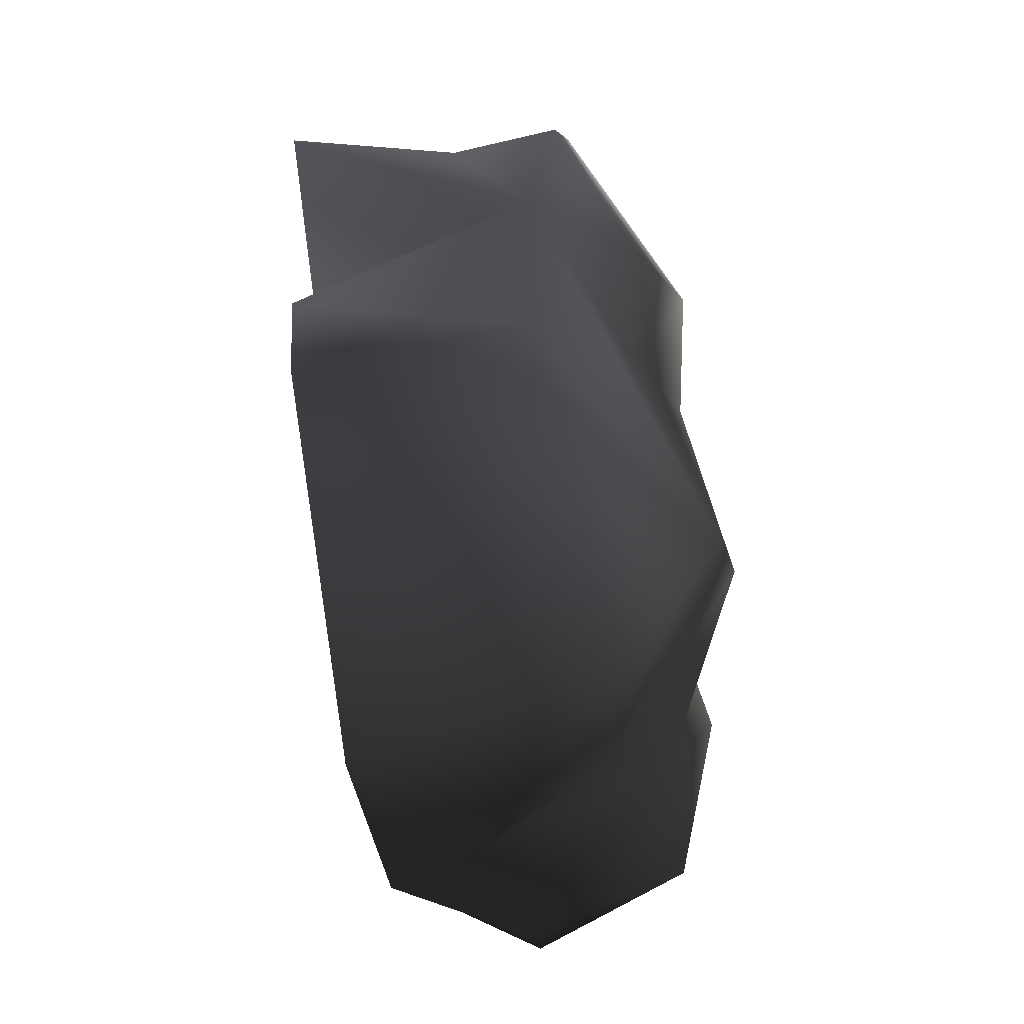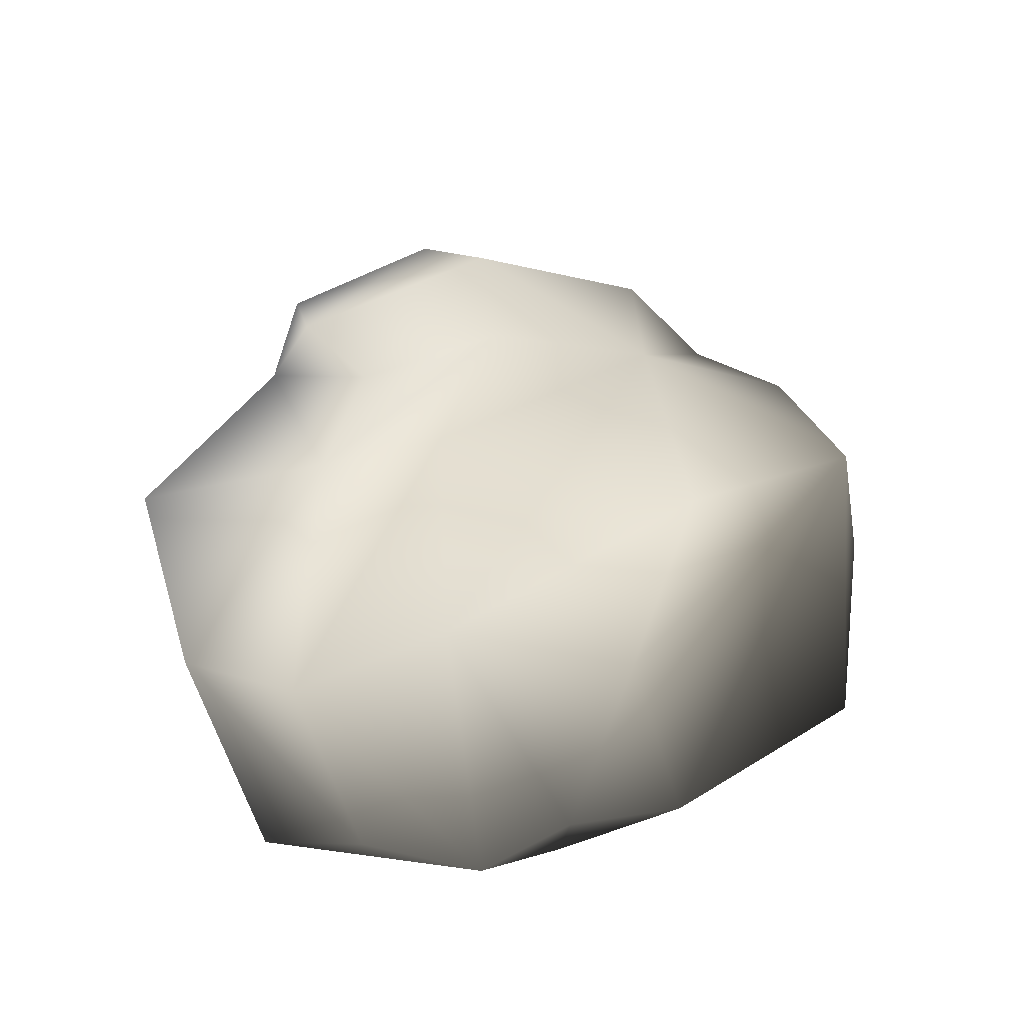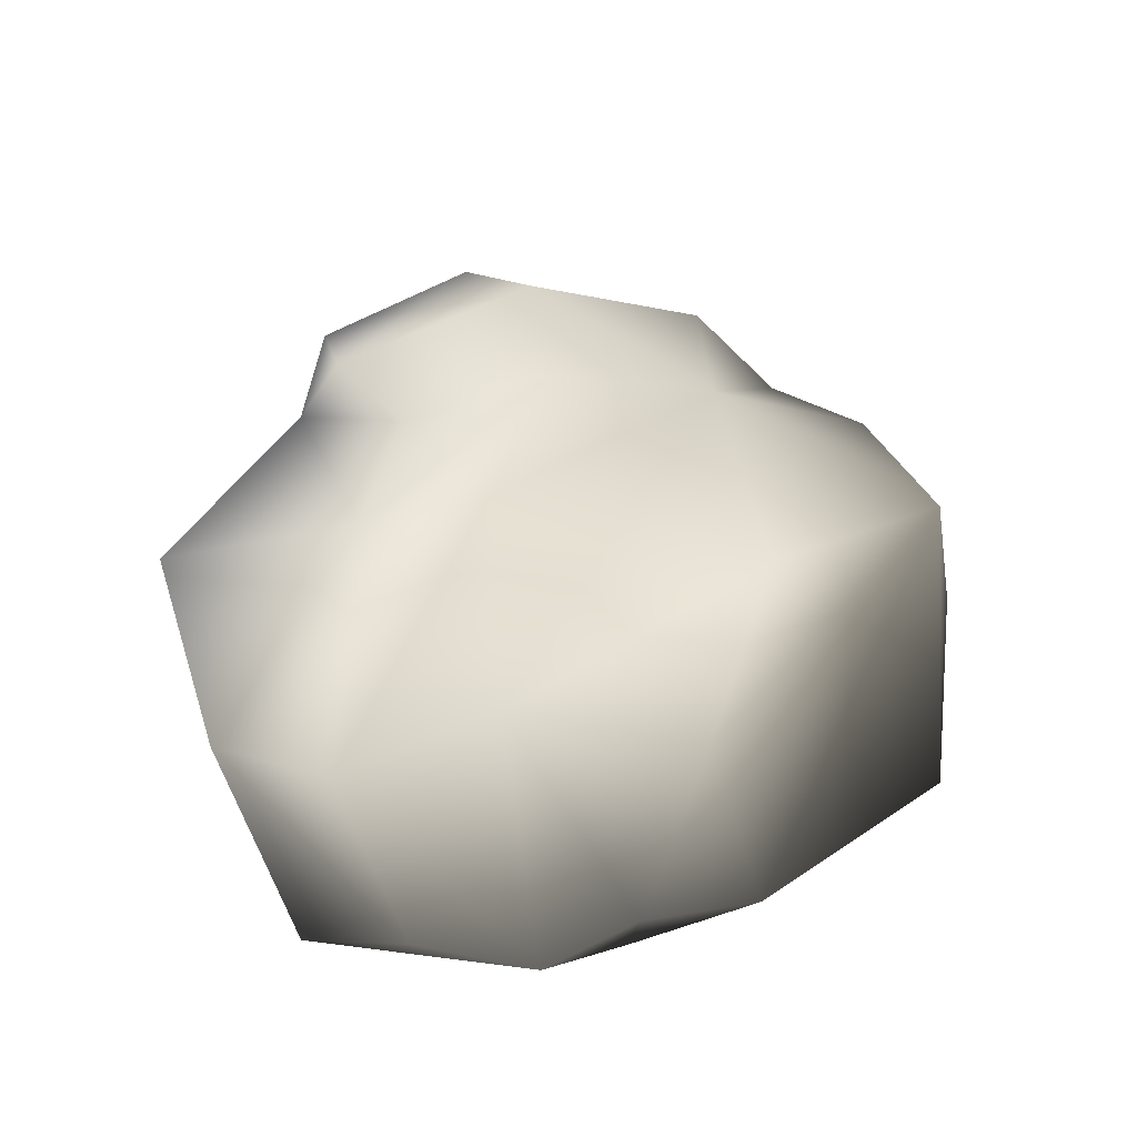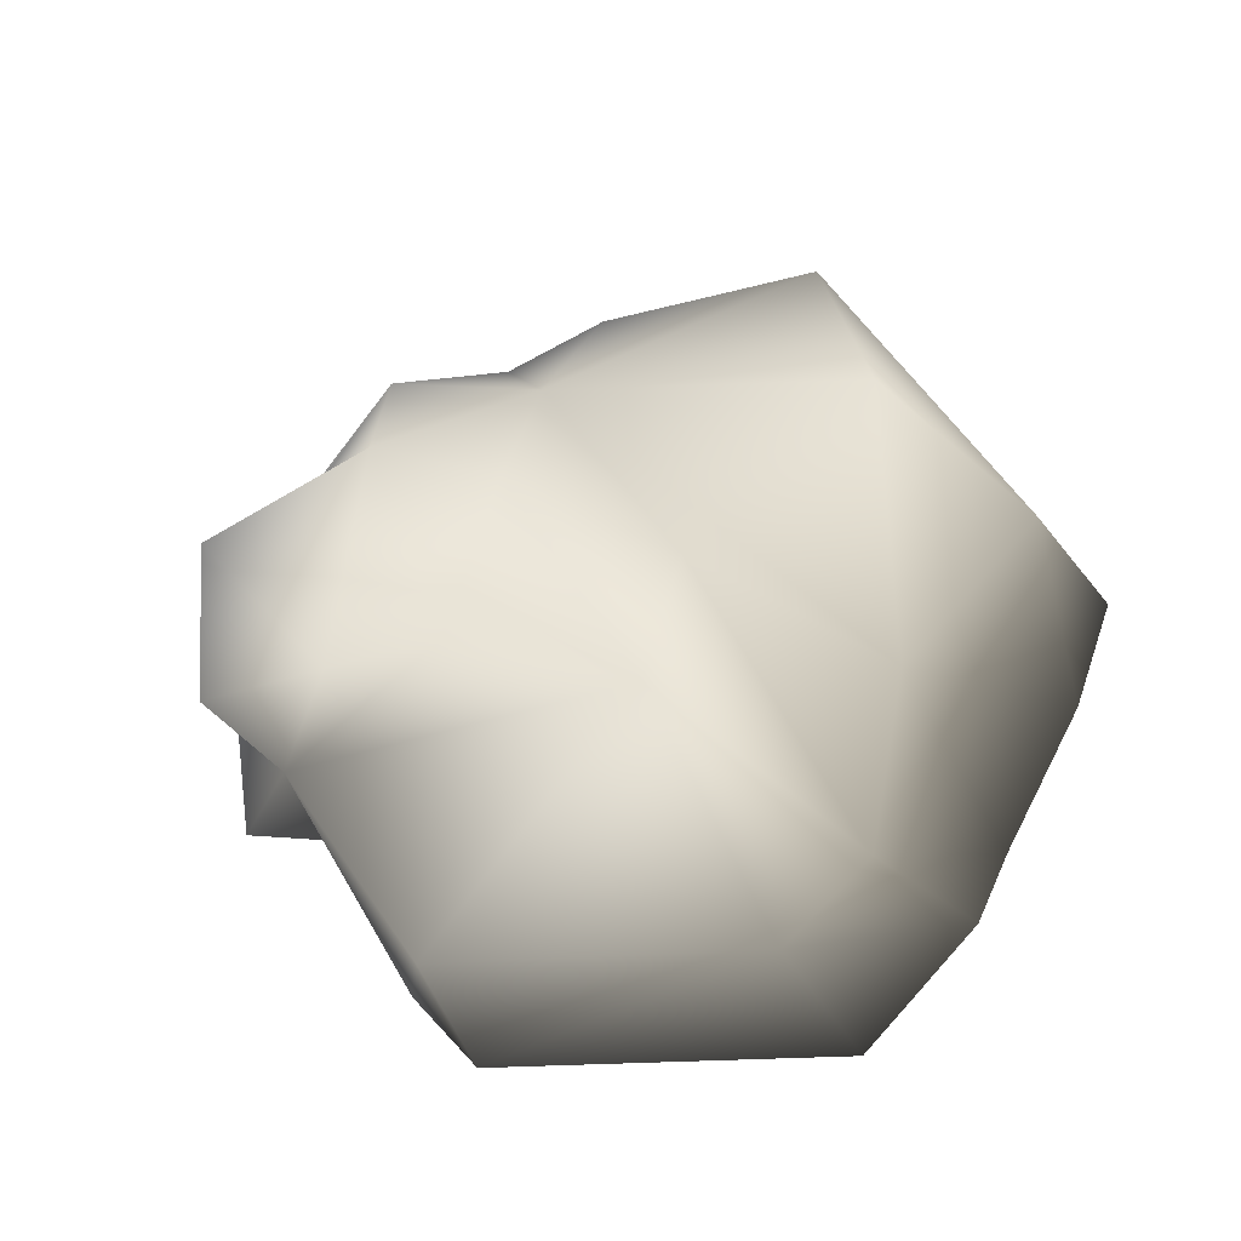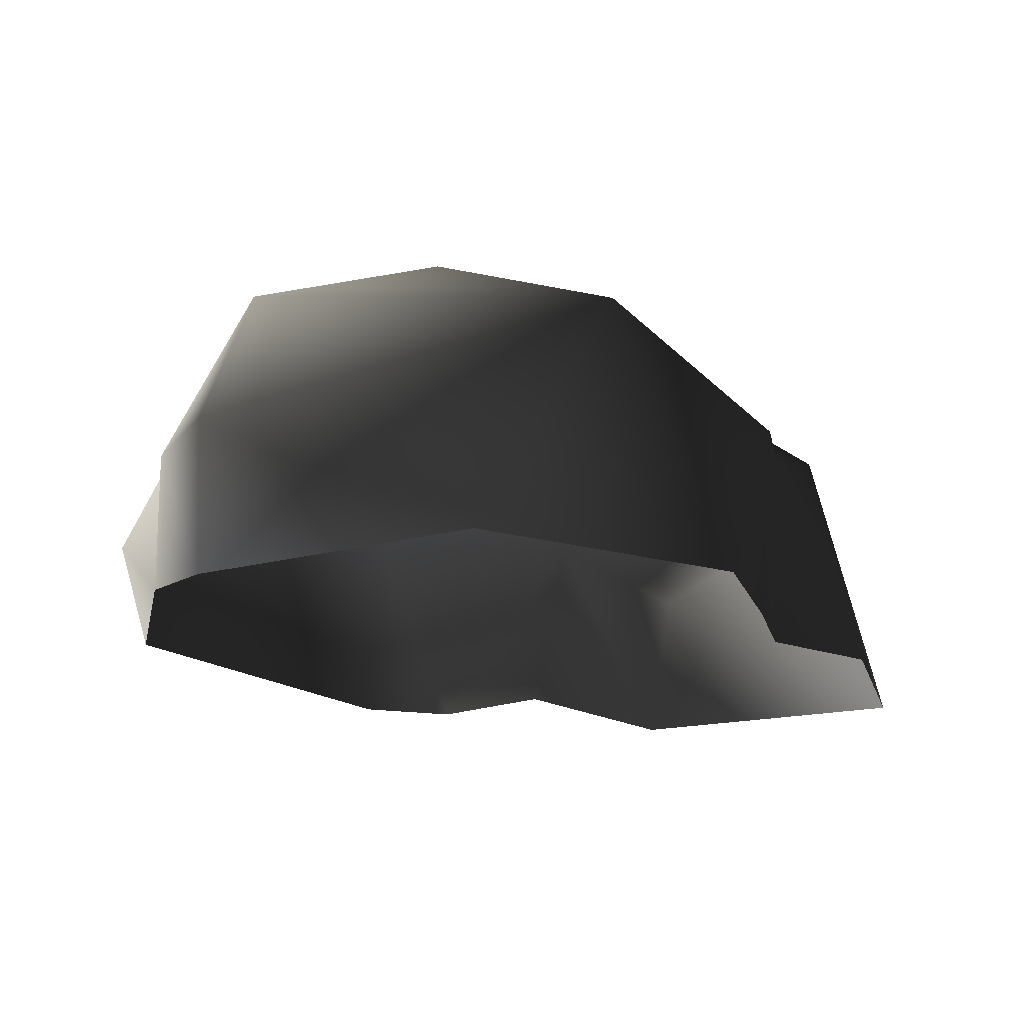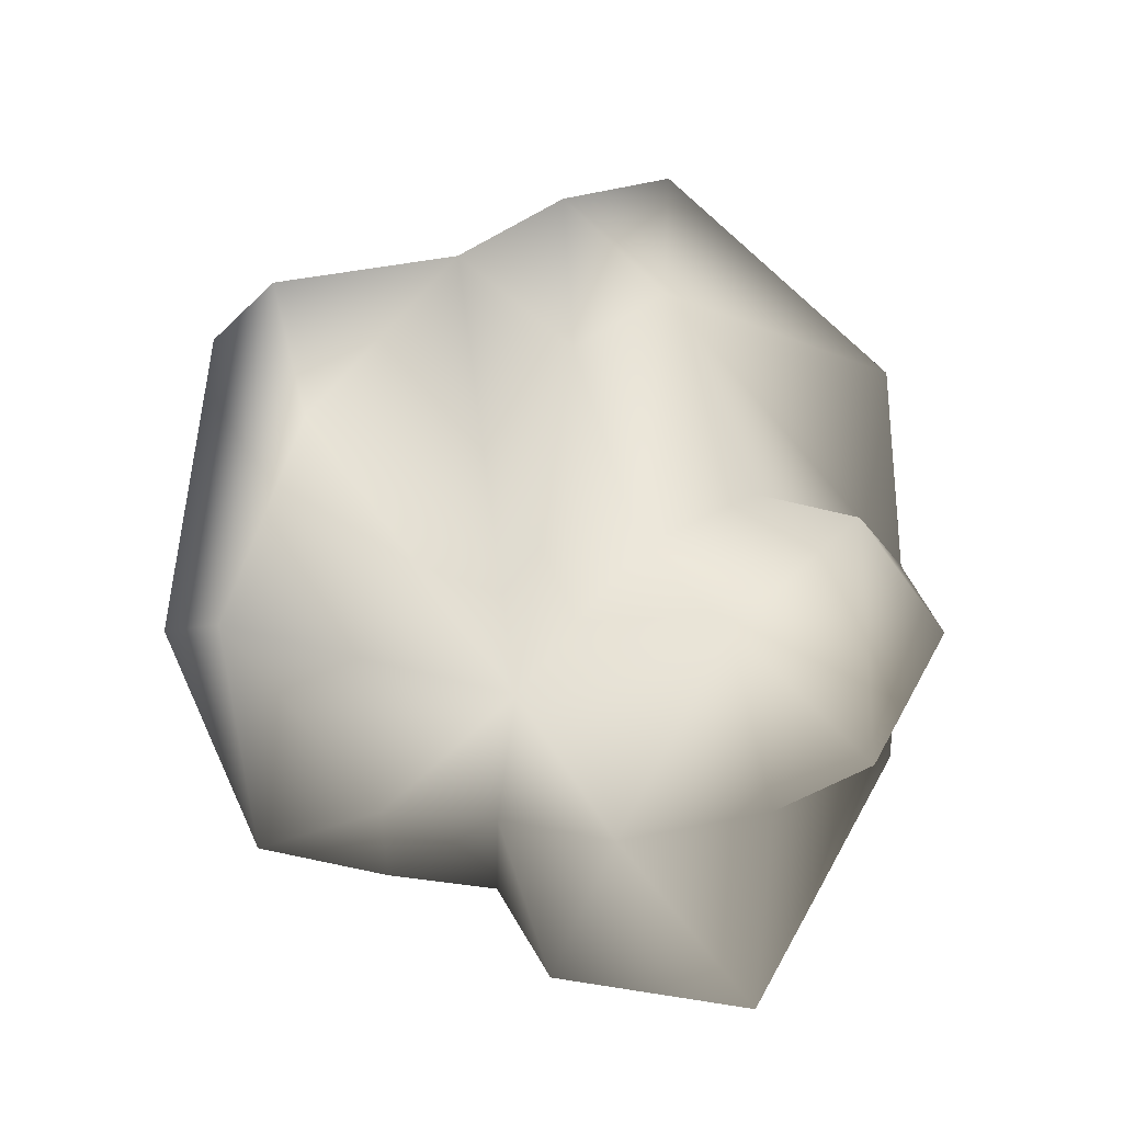
<metadata>
{"format":"obj","ext":"obj","renderer":"f3d","projection":"perspective","resolution":1024,"background":"white","views":[{"elev":76.2,"azim":91.0,"up":"+Z"},{"elev":49.9,"azim":81.9,"up":"+Y"},{"elev":51.3,"azim":81.0,"up":"+Y"},{"elev":51.7,"azim":15.1,"up":"+Y"},{"elev":-10.0,"azim":147.3,"up":"+Y"},{"elev":60.7,"azim":-132.2,"up":"+Y"}]}
</metadata>
<code>
v 2.802 0.125 1.493
v 2.886 -0.3247 0.6177
v 2.259 -0.5518 2.23
v 1.729 1.17 2.633
v -0.1747 -0.9469 2.754
v -0.4416 0.5472 2.935
v 0.5858 1.894 1.481
v -1.701 0.5245 1.791
v -0.8286 1.303 1.057
v -0.7484 1.707 -0.006753
v 0.6049 2.054 0.5963
v -0.838 1.217 -1.247
v 2.032 1.58 0.7363
v 2.119 1.199 1.874
v 1.439 2.032 -1.158
v 0.7852 1.569 -2.504
v -0.7247 0.7894 -2.394
v 0.1147 -0.4117 -2.979
v 1.901 -0.1878 -2.434
v 3.194 0.7244 -0.794
v 2.644 1.769 -0.5074
v 3.135 0.5868 -0.008549
v 2.812 -0.2719 0.00331
v -0.6295 -0.586 -2.371
v -1.629 1.728 -0.009712
v -1.987 0.847 -1.36
v -1.272 0.7018 -1.816
v -1.215 -0.705 -1.815
v -1.966 -0.8108 -1.957
v -1.215 -0.705 -1.815
v -3.102 -1.061 -0.9388
v -2.427 0.3783 -0.2492
v -2.768 0.8304 0.3562
v -1.466 1.303 1.473
v -2.352 -0.002134 1.071
v -2.327 -1.139 1.313
v -1.701 0.5245 1.791
v -0.9696 -0.9319 1.191
v -2.351 0.7173 1.528
v -0.761 -0.9973 2.331
v -0.9696 -0.9319 1.191
v 2.886 -0.3247 0.6177
g Rock4_(27)_2480_51
f 1 3 2
f 4 3 1
f 4 5 3
f 6 5 4
f 6 4 7
f 8 6 7
f 9 8 7
f 10 9 7
f 10 7 11
f 11 12 10
f 13 12 11
f 2 13 14
f 14 13 11
f 14 11 7
f 2 14 1
f 4 14 7
f 4 1 14
f 15 12 13
f 15 16 12
f 16 17 12
f 16 18 17
f 16 19 18
f 20 19 16
f 21 20 16
f 21 16 15
f 21 15 13
f 21 13 22
f 20 21 22
f 23 19 20
f 20 22 23
f 24 17 18
f 10 12 25
f 26 25 12
f 26 12 27
f 24 27 17
f 17 27 12
f 24 28 27
f 29 26 27
f 30 29 27
f 31 26 29
f 31 32 26
f 32 25 26
f 25 32 33
f 25 33 34
f 32 31 35
f 33 32 35
f 36 35 31
f 35 36 37
f 36 38 37
f 39 33 35
f 39 35 37
f 39 37 34
f 33 39 34
f 25 34 9
f 34 37 9
f 10 25 9
f 6 37 40
f 41 40 37
f 5 6 40
f 42 22 13
f 42 23 22

</code>
